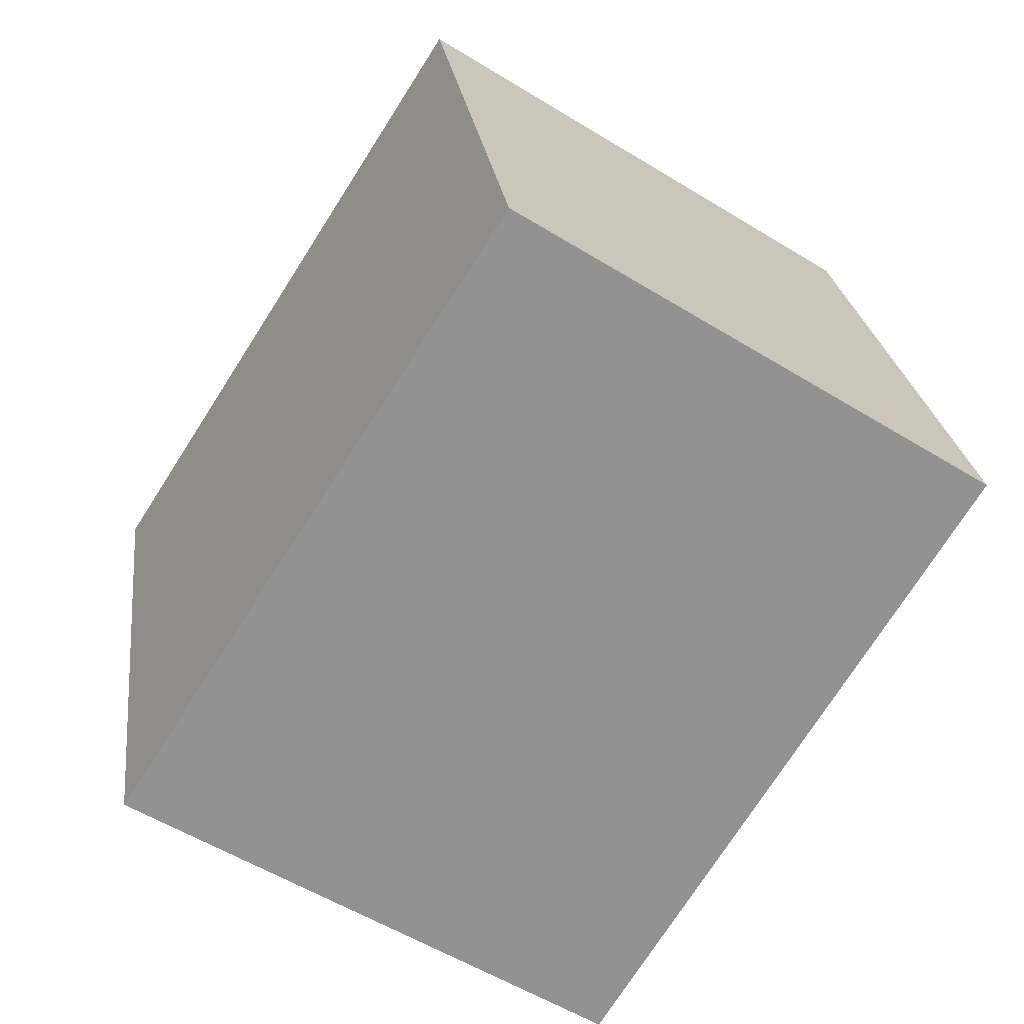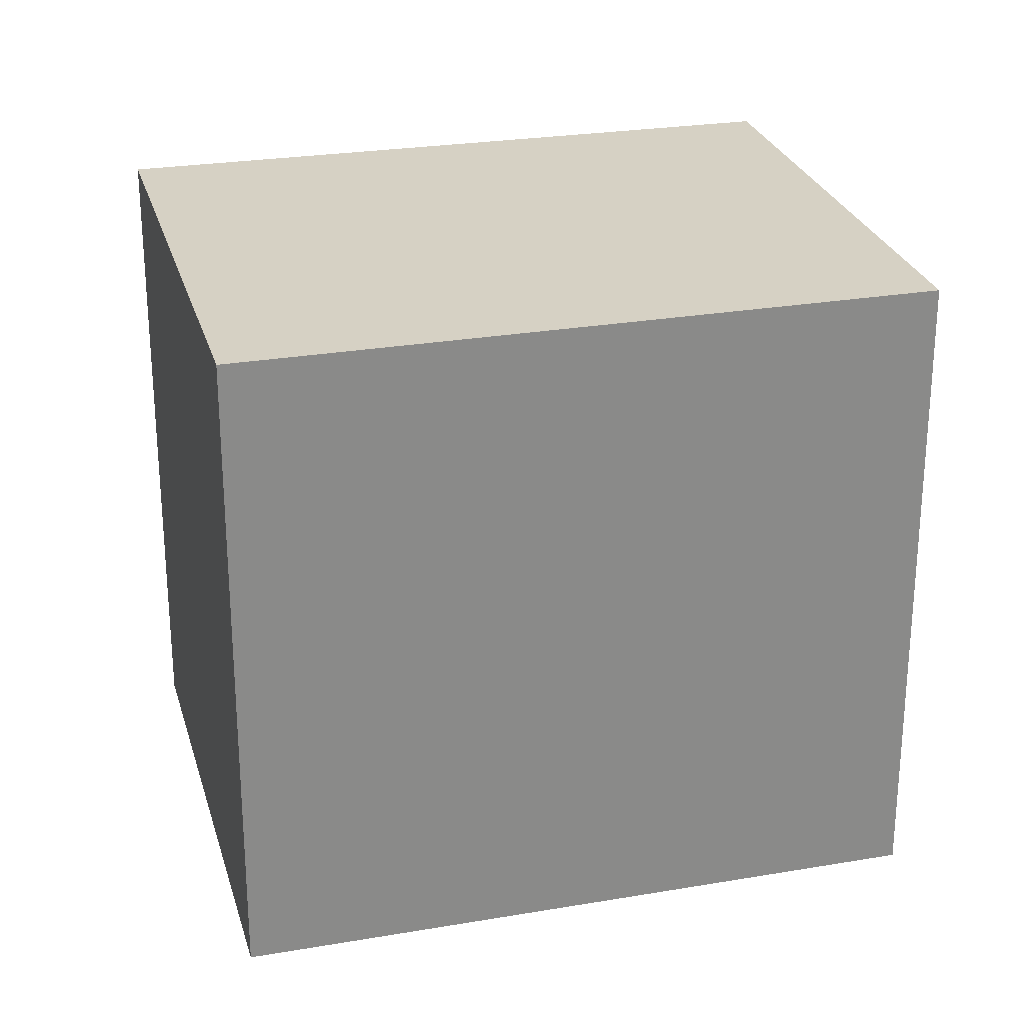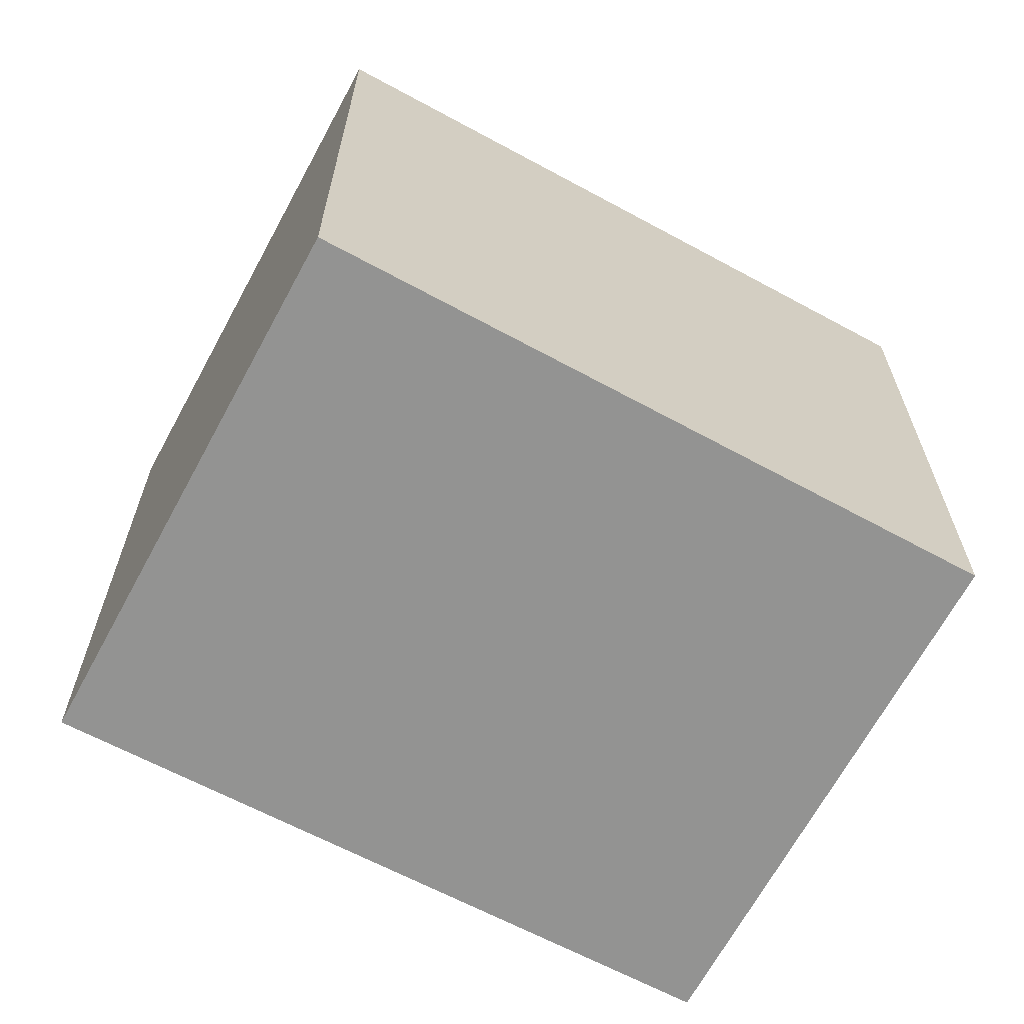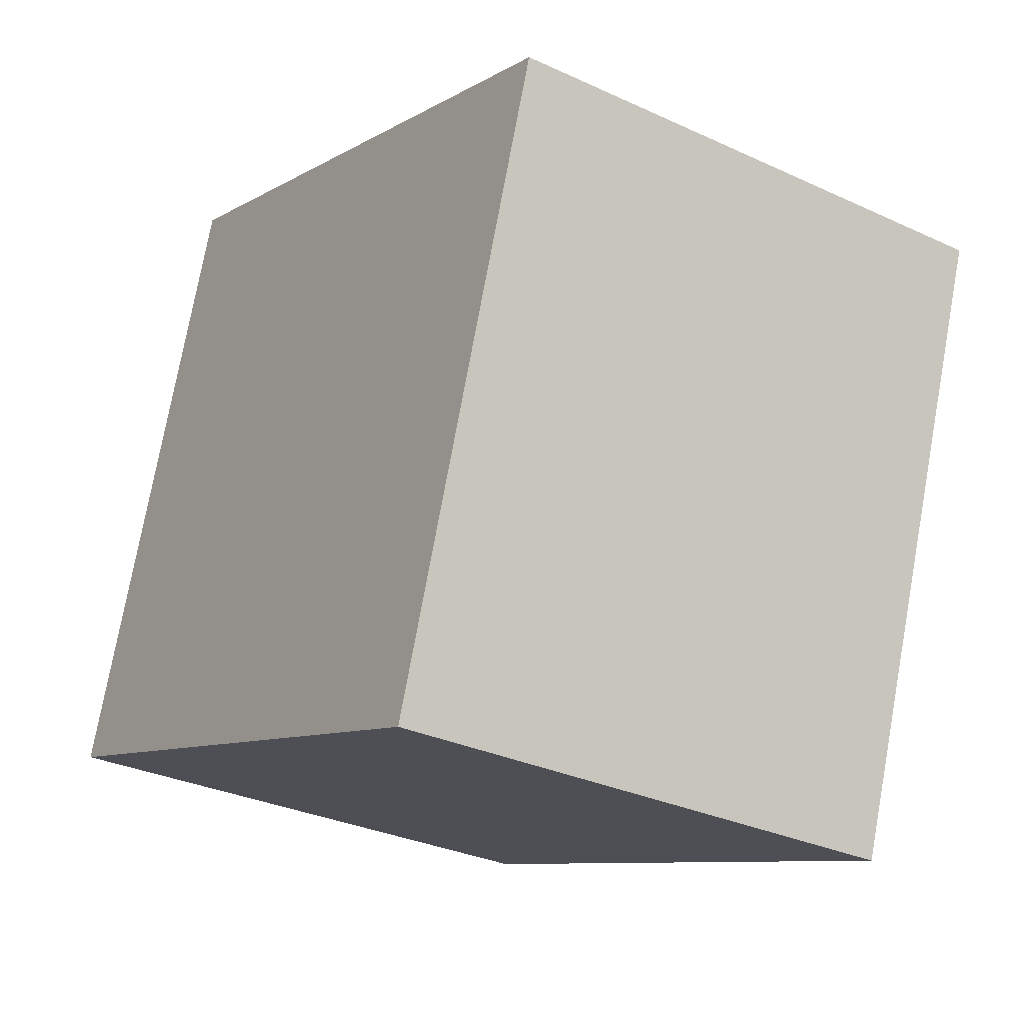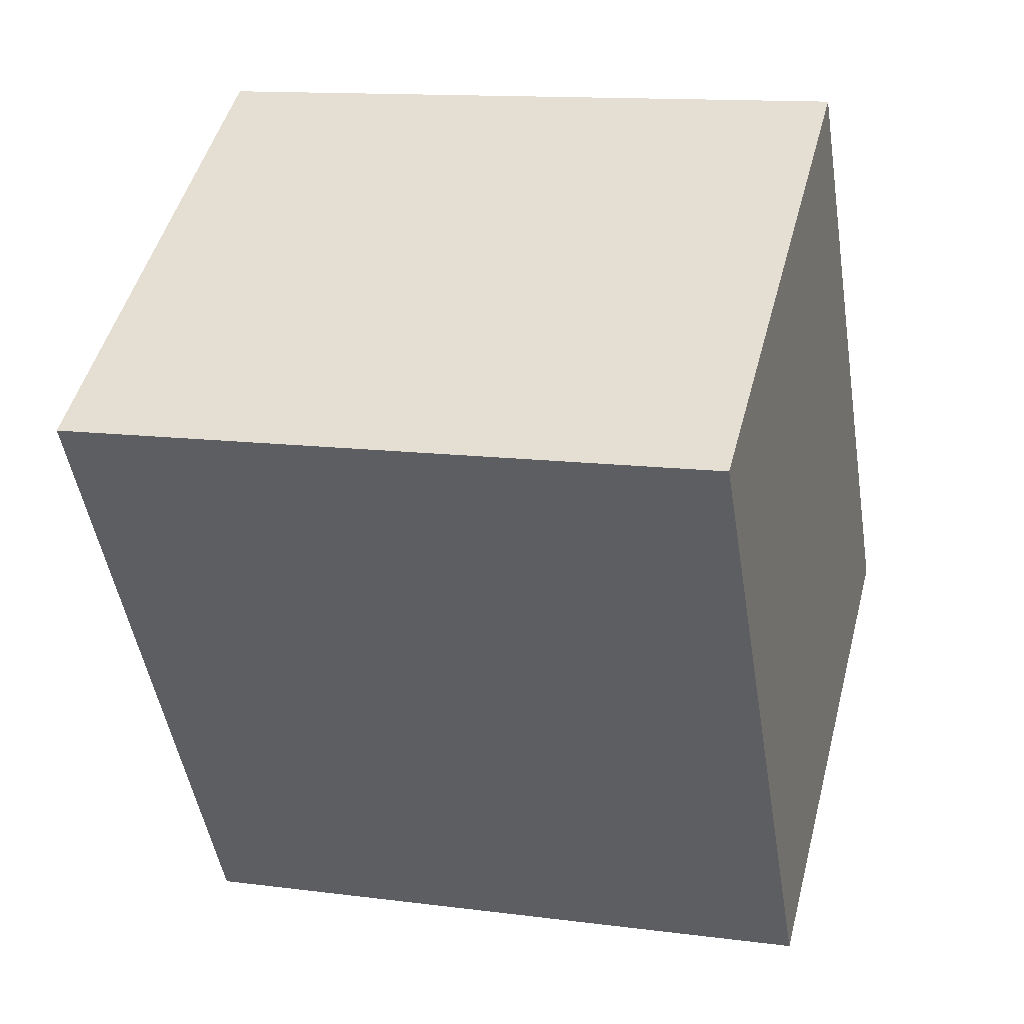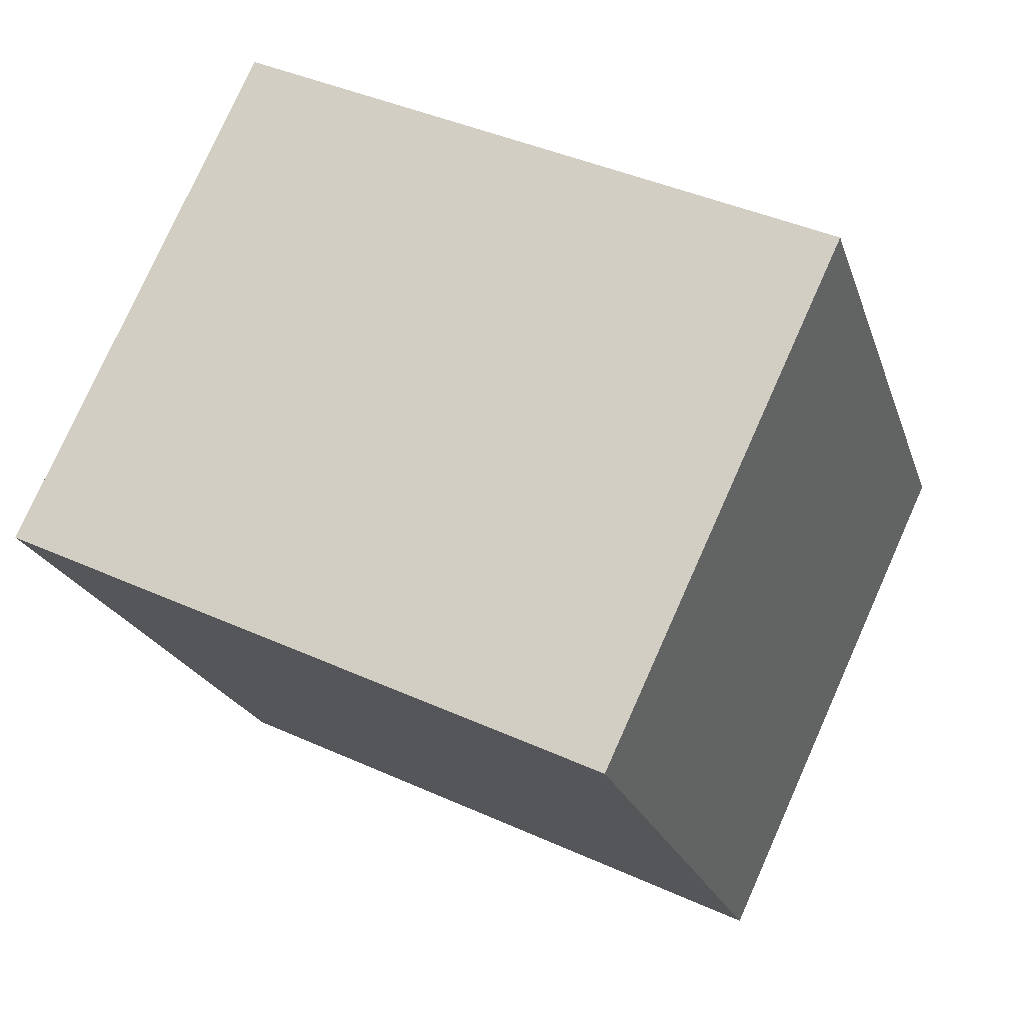
<metadata>
{"format":"obj","ext":"obj","renderer":"f3d","projection":"perspective","resolution":1024,"background":"white","views":[{"elev":24.1,"azim":-7.0,"up":"+Z"},{"elev":26.6,"azim":-72.4,"up":"+Y"},{"elev":-66.7,"azim":-85.9,"up":"+Y"},{"elev":75.2,"azim":10.3,"up":"+Z"},{"elev":12.9,"azim":106.8,"up":"+Z"},{"elev":41.1,"azim":118.9,"up":"+Z"}]}
</metadata>
<code>
v  4.62 3.584 1.619
v  0 3.584 2.195e-16
v  2.075 3.584 3.236
v  2.592 3.584 -1.649
v  2.075 -1.981e-16 3.236
v  4.62 -9.914e-17 1.619
v  2.592 1.01e-16 -1.649
v  0 0 0
g defaultobject
f 1 2 3
f 2 1 4
f 5 1 3
f 1 5 6
f 6 4 1
f 4 6 7
f 7 2 4
f 2 7 8
f 8 3 2
f 3 8 5
f 5 7 6
f 7 5 8

</code>
